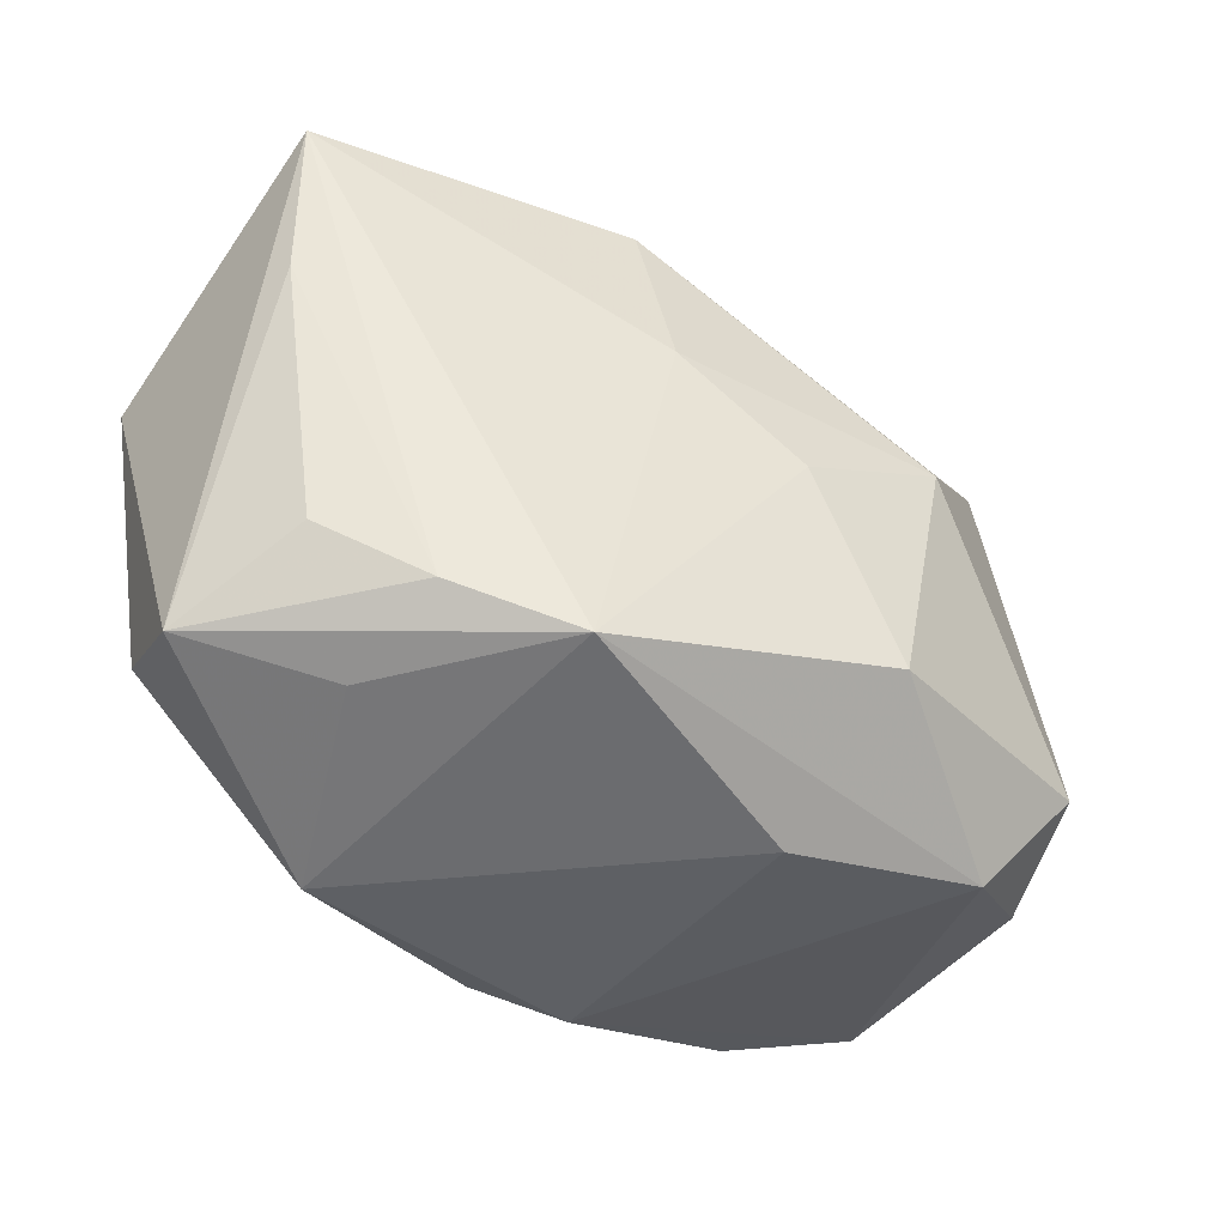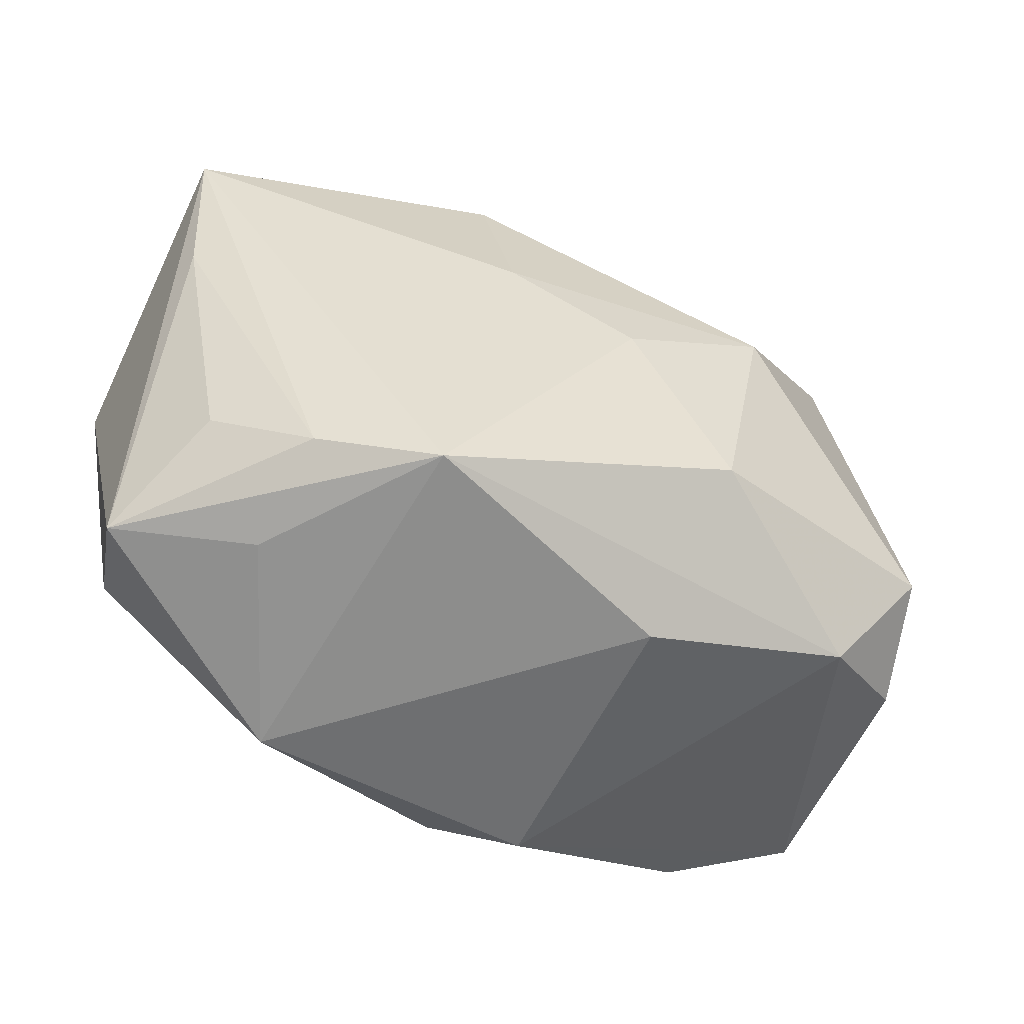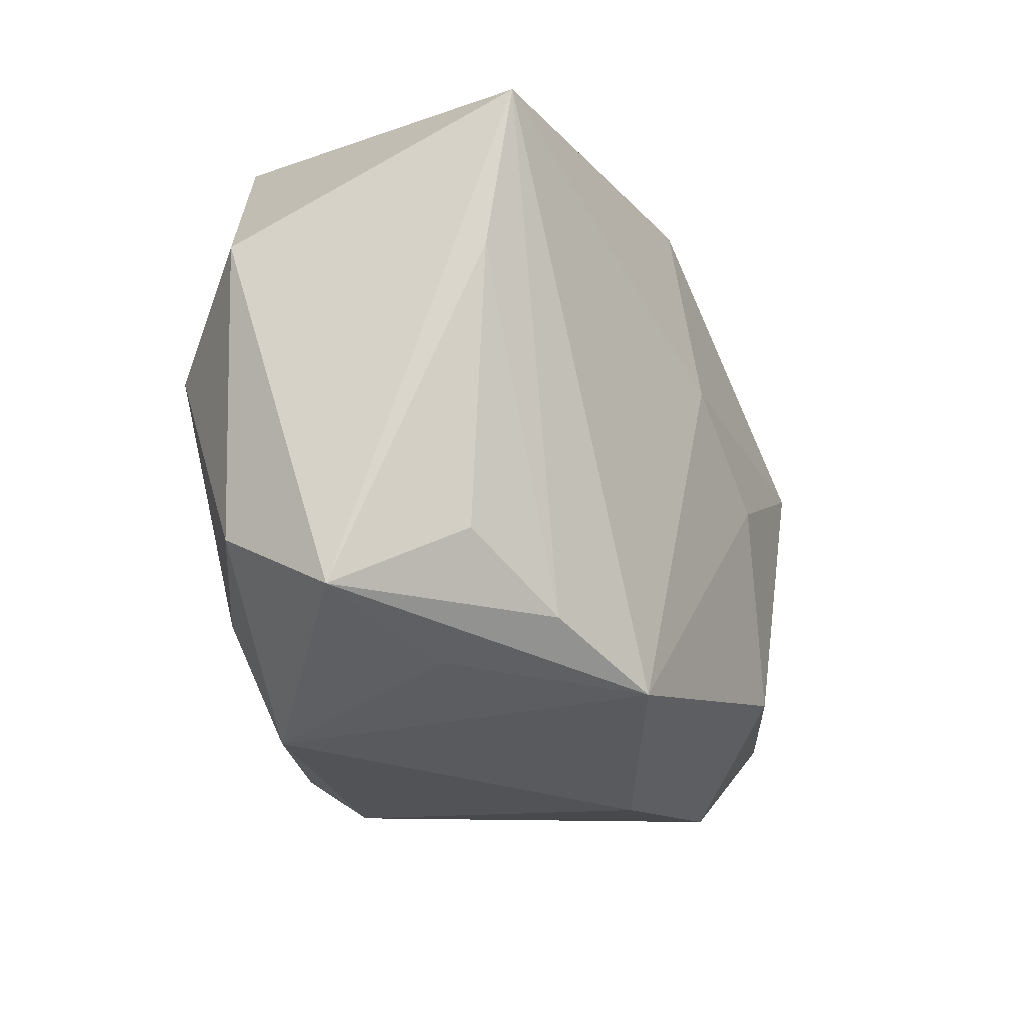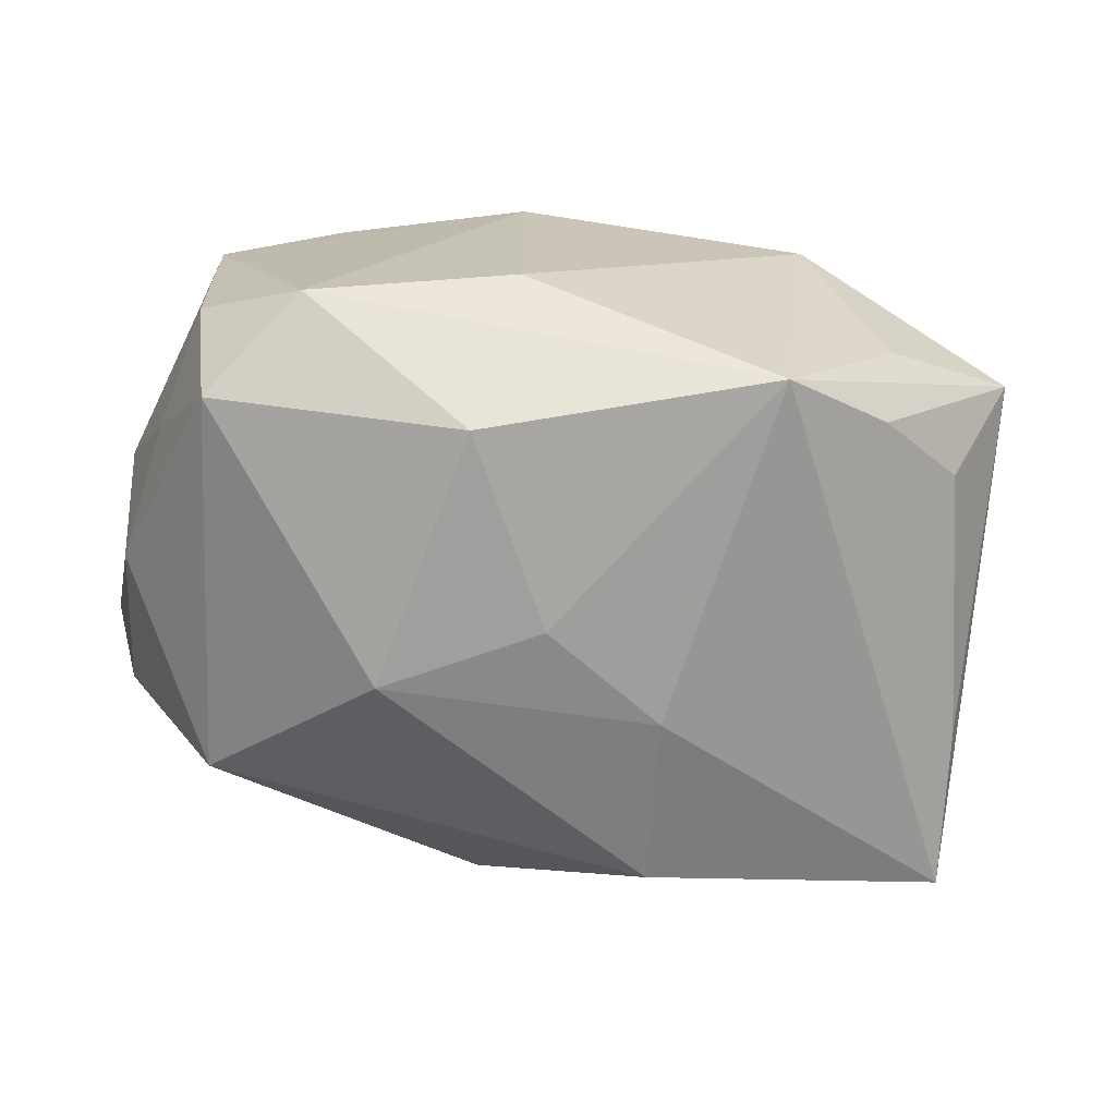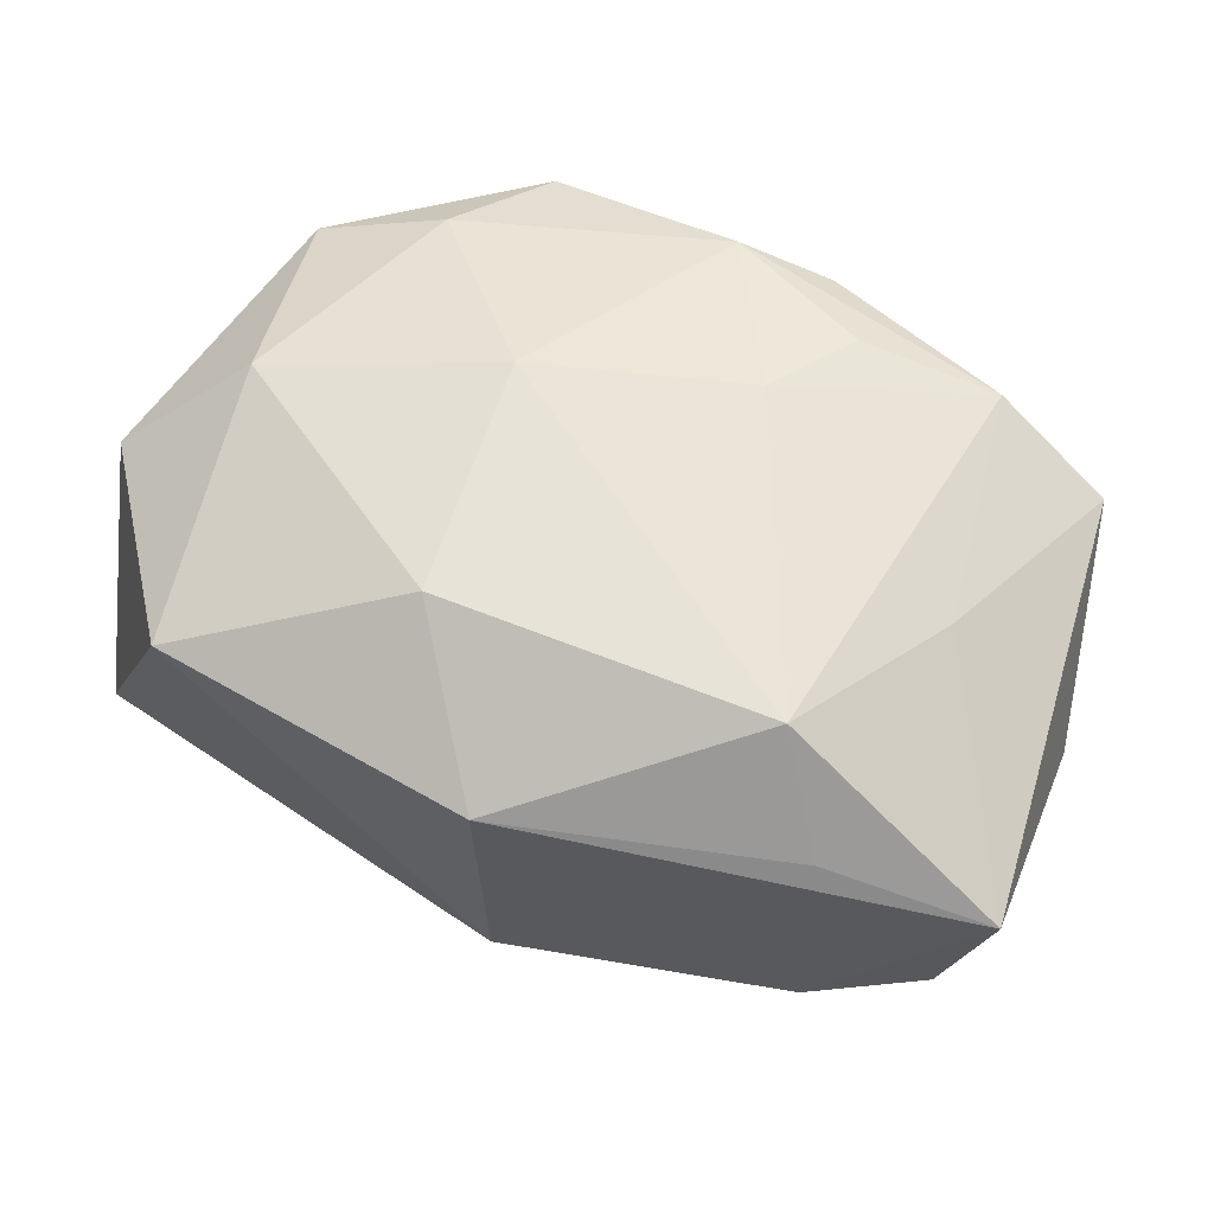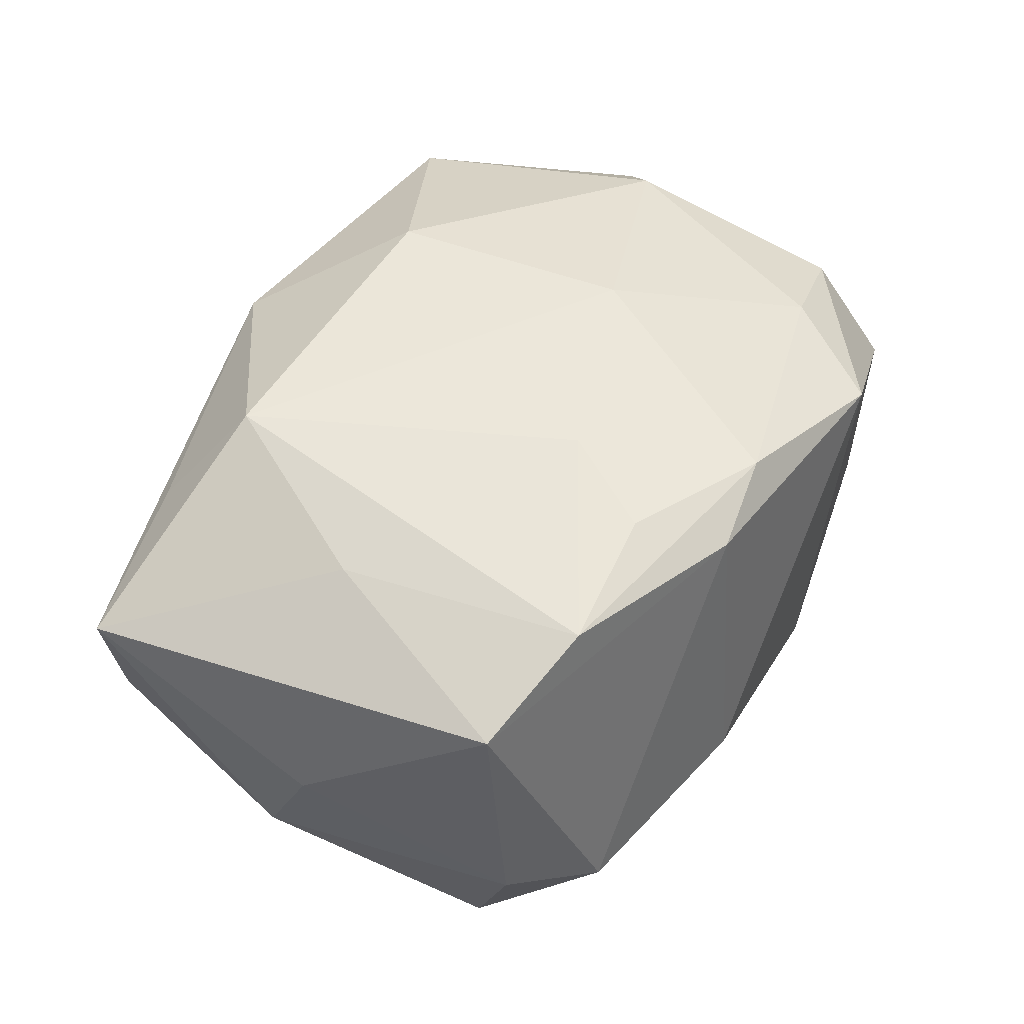
<metadata>
{"format":"obj","ext":"obj","renderer":"f3d","projection":"perspective","resolution":1024,"background":"white","views":[{"elev":-48.8,"azim":143.9,"up":"+Y"},{"elev":-59.8,"azim":155.6,"up":"+Y"},{"elev":-26.9,"azim":108.3,"up":"+Y"},{"elev":-66.1,"azim":-11.7,"up":"+Z"},{"elev":61.8,"azim":-156.3,"up":"+Z"},{"elev":47.0,"azim":-60.5,"up":"+Z"}]}
</metadata>
<code>
v 0.01924 0.01798 0.01073
v -0.02327 -0.01064 -0.01235
v 0.02673 0.003868 -0.008241
v 0.01751 -0.01843 -0.002496
v -0.02598 -0.005794 -0.005825
v -0.005854 -0.008057 0.01538
v -0.01468 0.0109 0.01593
v 0.02606 -0.01651 0.001345
v -0.02511 -0.01252 0.009235
v -0.006276 -0.02015 -0.007293
v 0.02862 0.005624 0.007402
v -0.01876 -0.01716 -0.009106
v 0.008672 0.0143 -0.01497
v -0.001041 -0.002154 -0.01736
v 0.01648 -0.01367 0.01171
v -0.0281 -0.0008998 0.000746
v -0.001184 0.02001 -0.007652
v -0.01936 0.01366 -0.01203
v 0.007023 0.002945 -0.01637
v -0.0008793 0.02031 0.01064
v -0.006081 -0.01875 0.01171
v 0.02454 -0.012 0.008516
v -0.0003031 -0.01791 0.01339
v -0.01837 0.01515 0.009998
v 0.02799 0.01366 -0.01029
v 0.02158 0.001047 0.01353
v 0.01242 -0.02015 0.009808
v 0.007298 -0.003617 0.01593
v -0.01021 0.003107 -0.01805
v -0.02589 0.01445 -0.0007094
v 0.01686 -0.01622 -0.009443
v -0.02692 0.002876 -0.006834
v -0.007727 -0.01331 -0.01645
v 0.005744 0.01144 0.01593
v 0.009879 -0.01882 -0.01292
v -0.01776 -0.01456 0.01265
v -0.01909 0.01655 -0.005144
v -0.02471 -0.01355 -0.005406
v 0.02263 -0.01253 -0.006029
v -0.02837 0.01364 0.007732
v -0.02023 0.0003262 0.01271
v -0.009265 -0.01387 0.01403
f 17 1 25
f 17 18 37
f 41 7 40
f 20 1 17
f 17 37 20
f 20 37 40
f 17 25 13
f 13 18 17
f 29 18 13
f 11 25 1
f 38 5 2
f 2 18 29
f 27 10 35
f 40 37 30
f 30 37 18
f 16 5 38
f 7 28 34
f 1 20 34
f 34 20 7
f 6 28 7
f 40 7 24
f 24 20 40
f 7 20 24
f 38 2 12
f 12 35 10
f 29 13 19
f 19 13 25
f 25 35 19
f 33 2 29
f 33 12 2
f 35 12 33
f 31 35 25
f 32 2 5
f 5 16 32
f 18 2 32
f 32 30 18
f 40 30 32
f 32 16 40
f 9 16 38
f 9 41 40
f 40 16 9
f 38 12 9
f 1 34 26
f 26 34 28
f 26 11 1
f 26 22 11
f 25 11 8
f 11 22 8
f 8 22 27
f 35 31 8
f 14 19 35
f 35 33 14
f 29 19 14
f 14 33 29
f 41 9 36
f 7 41 36
f 36 6 7
f 27 22 15
f 22 26 15
f 15 26 28
f 39 8 31
f 27 35 4
f 4 8 27
f 35 8 4
f 28 6 23
f 27 15 23
f 23 15 28
f 3 31 25
f 3 39 31
f 25 8 3
f 8 39 3
f 6 36 42
f 42 23 6
f 36 23 42
f 21 23 36
f 21 12 10
f 21 10 27
f 27 23 21
f 21 9 12
f 21 36 9

</code>
